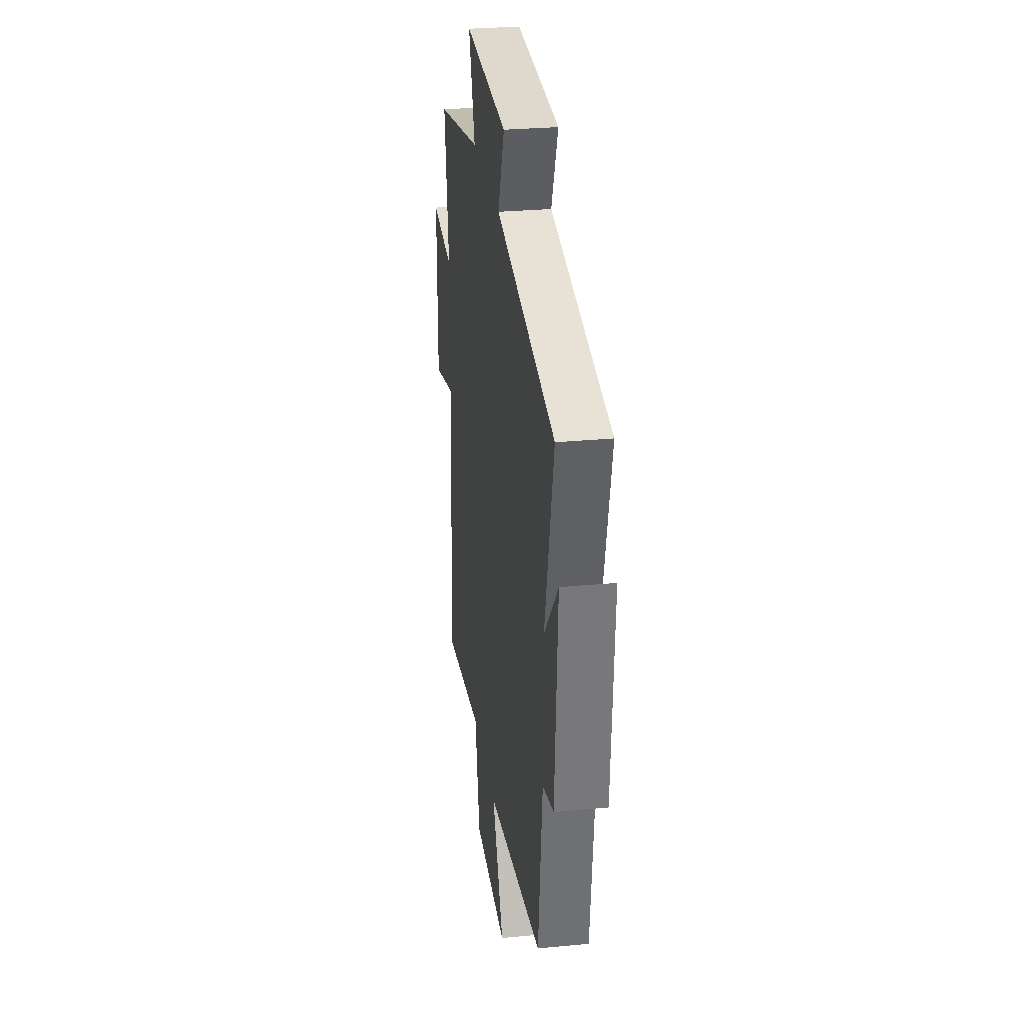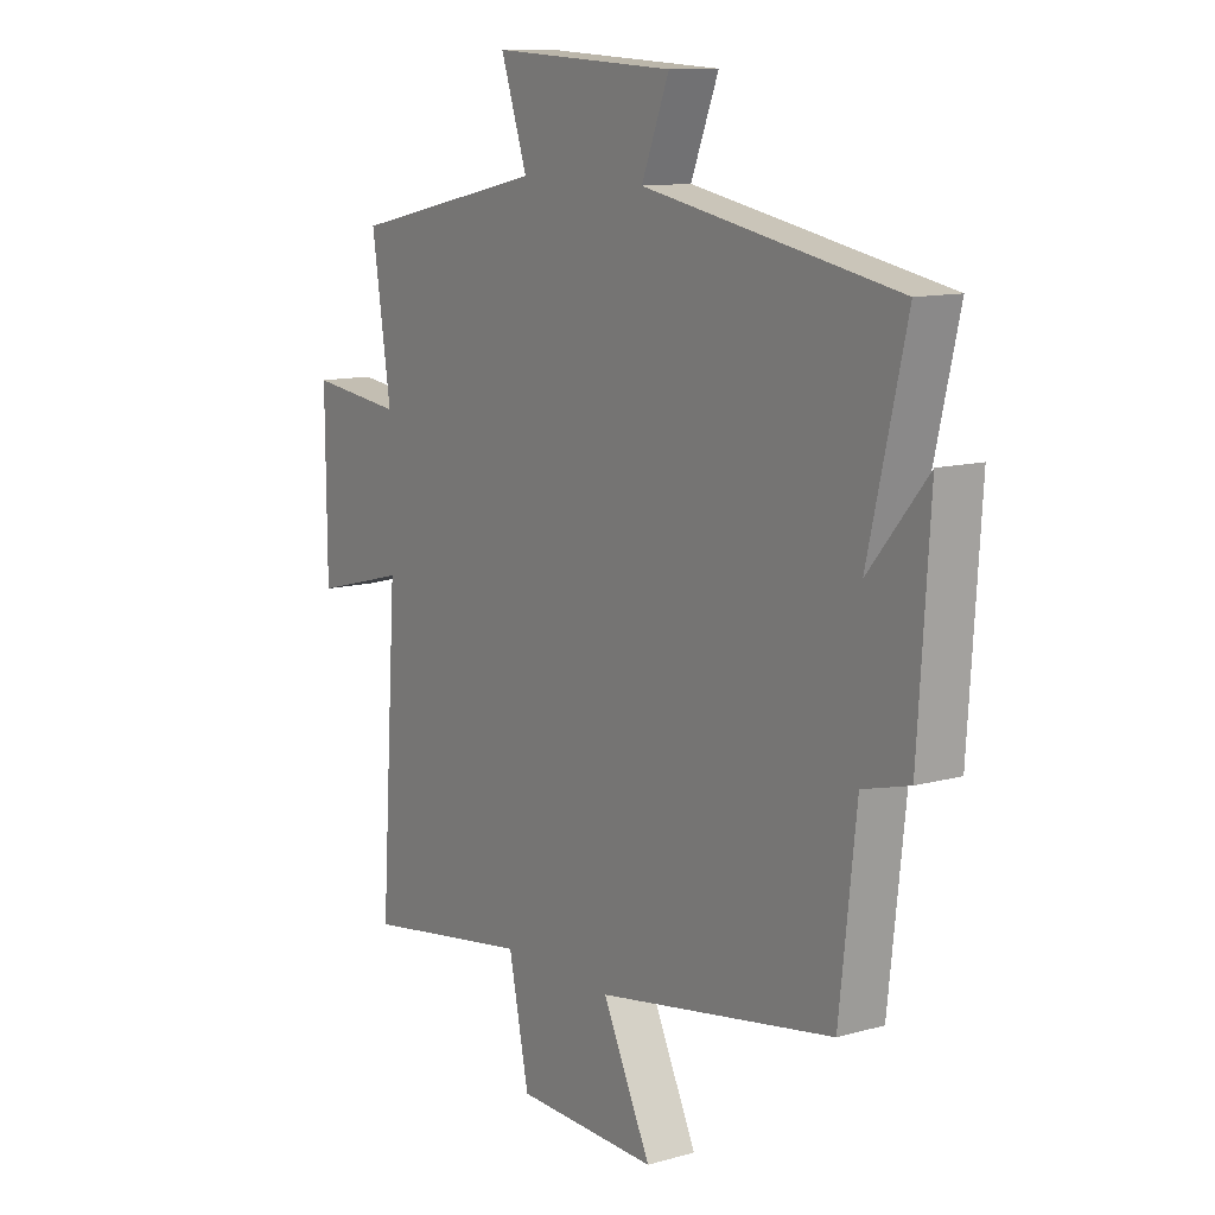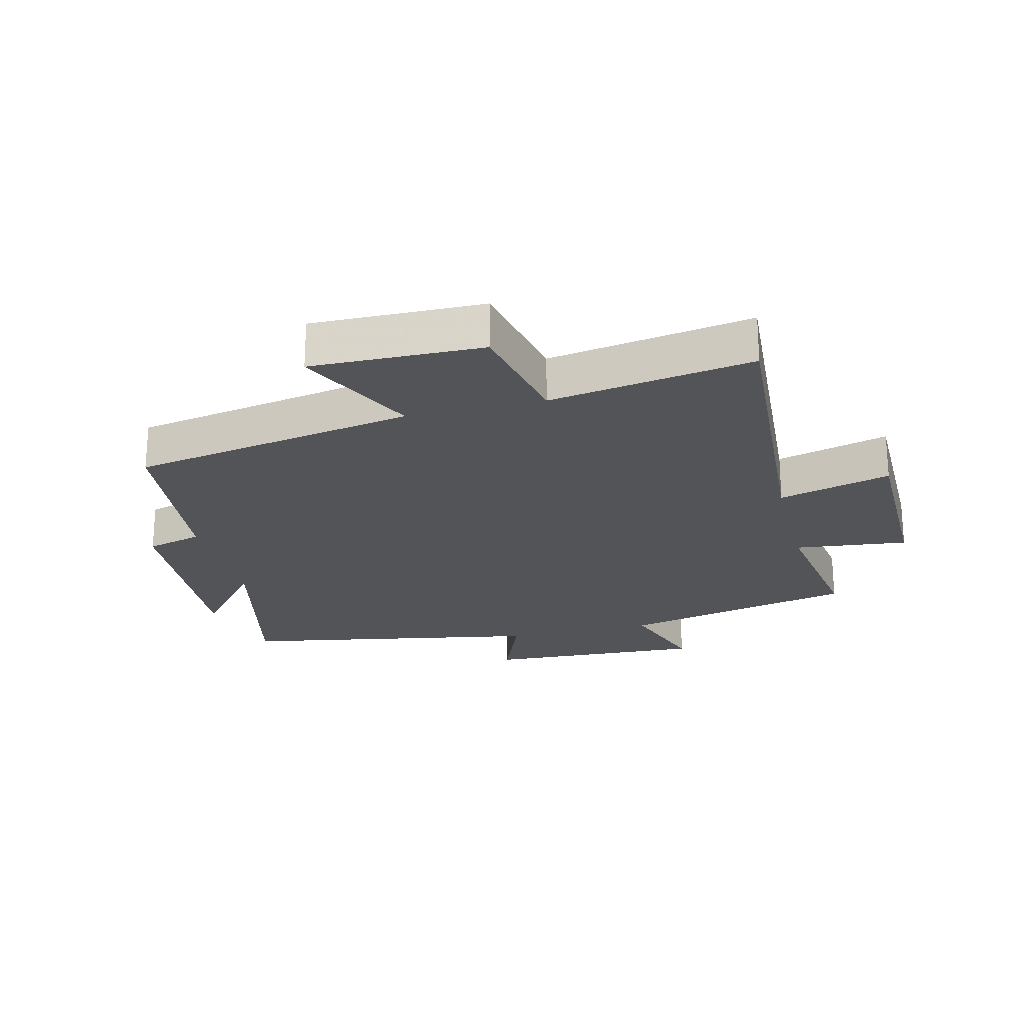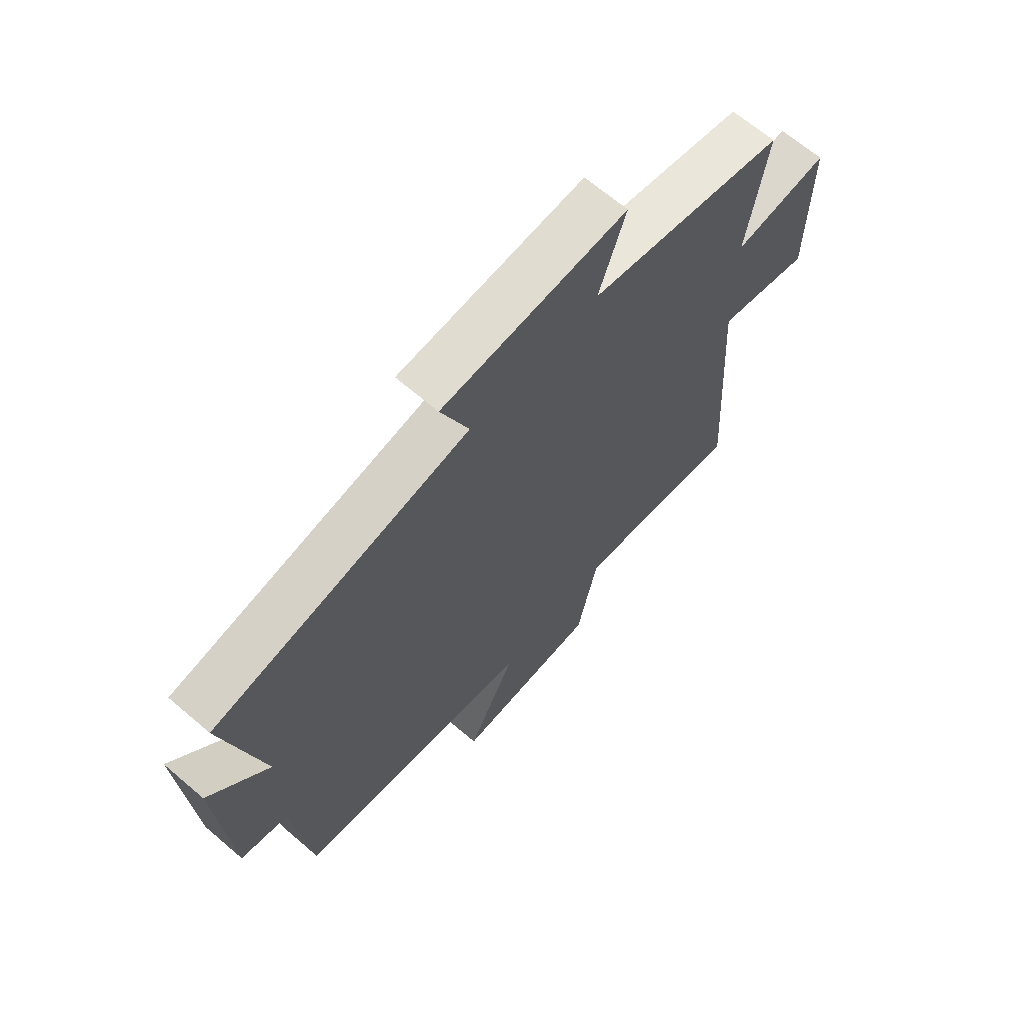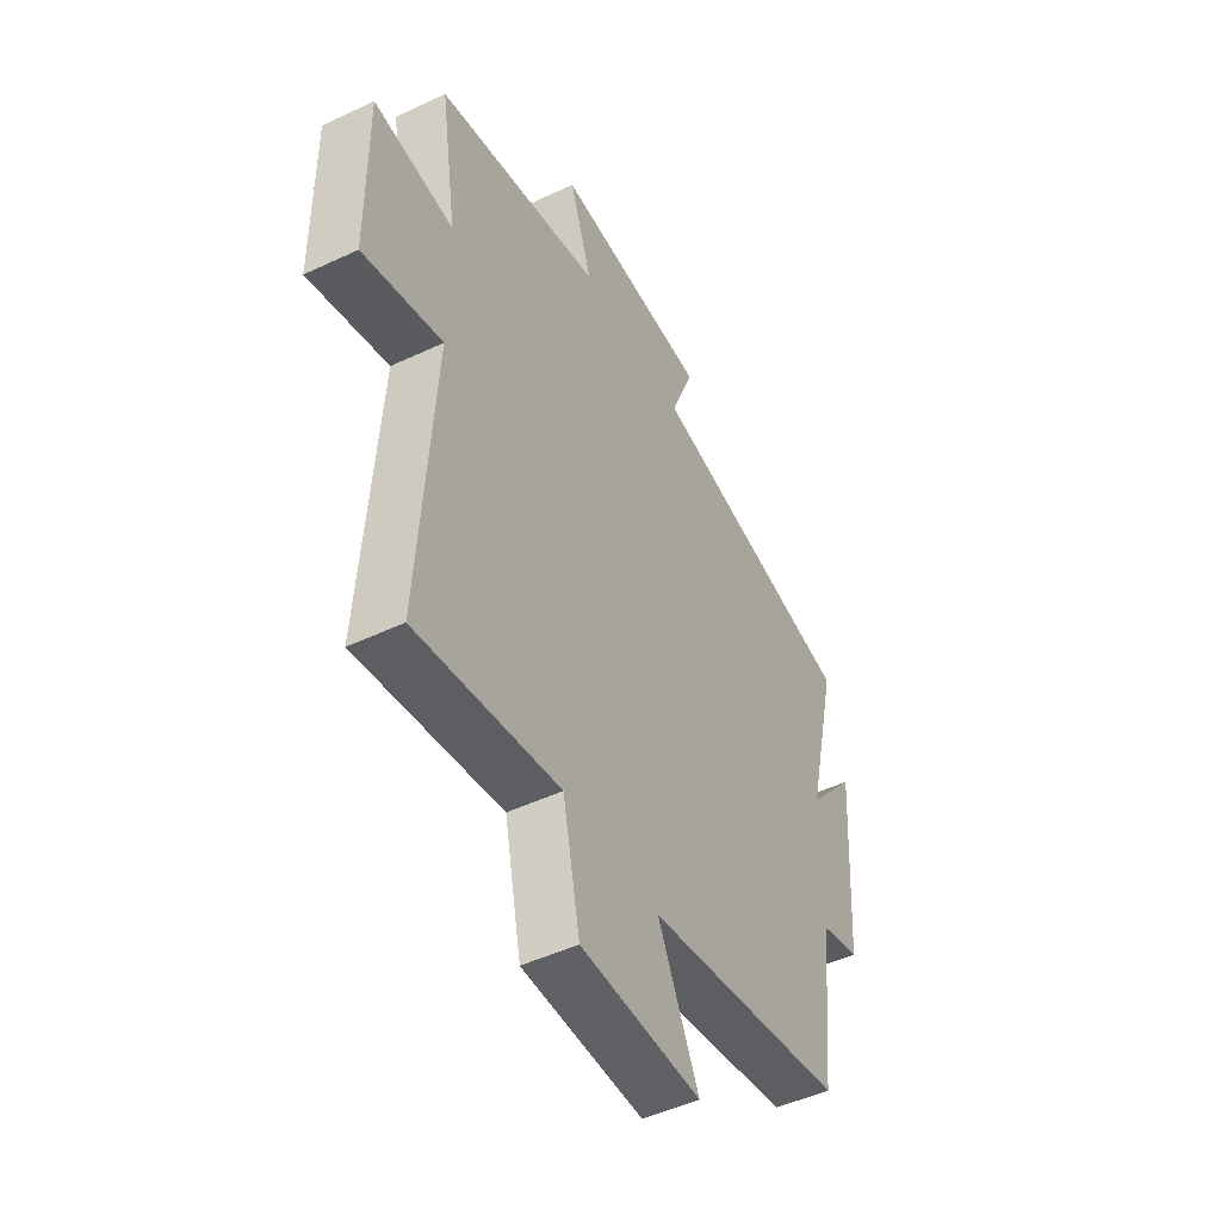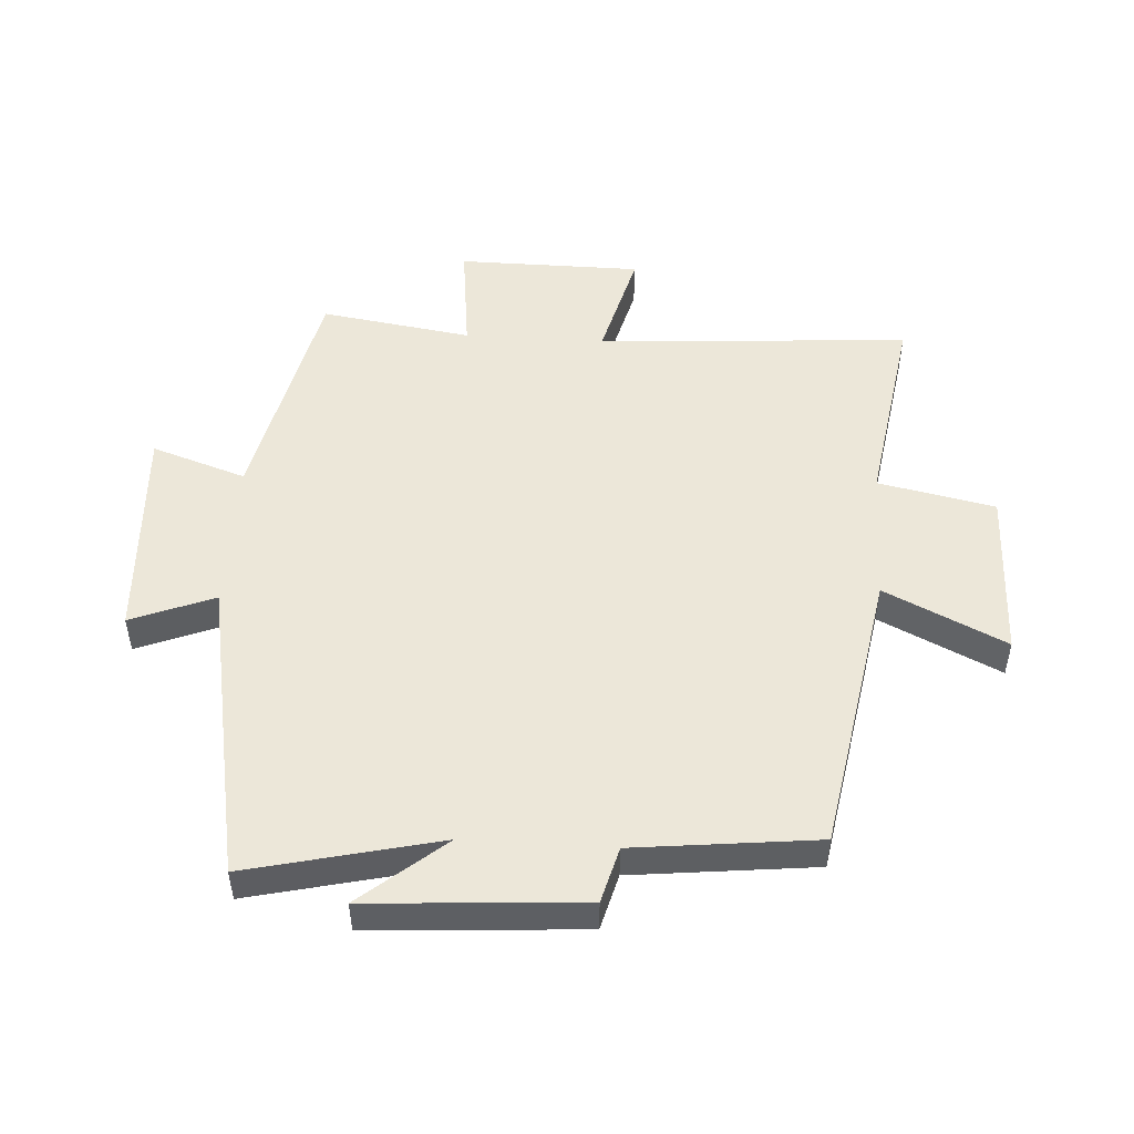
<metadata>
{"format":"obj","ext":"obj","renderer":"f3d","projection":"perspective","resolution":1024,"background":"white","views":[{"elev":29.2,"azim":82.0,"up":"+Z"},{"elev":11.5,"azim":55.7,"up":"+Z"},{"elev":-23.0,"azim":-165.9,"up":"+Y"},{"elev":66.4,"azim":130.7,"up":"+Z"},{"elev":-48.3,"azim":-62.2,"up":"+Z"},{"elev":49.9,"azim":93.5,"up":"+Y"}]}
</metadata>
<code>
v 0.572 0.07 0.41
v 0.5 0.07 0.104
v 0.612 0.07 0.238
v 0.59 0.07 -0.104
v 0.5 0.07 -0.128
v 0.468 0.07 -0.42
v 0.012 0.07 -0.5
v 0.105 0.07 -0.693
v -0.169 0.07 -0.687
v -0.208 0.07 -0.5
v -0.533 0.07 -0.552
v -0.5 0.07 -0.051
v -0.679 0.07 -0.098
v -0.681 0.07 0.196
v -0.5 0.07 0.175
v -0.537 0.07 0.417
v -0.161 0.07 0.5
v -0.212 0.07 0.651
v 0.14 0.07 0.633
v 0.087 0.07 0.5
v 0.572 0 0.41
v 0.5 0 0.104
v 0.612 0 0.238
v 0.59 0 -0.104
v 0.5 0 -0.128
v 0.468 0 -0.42
v 0.012 0 -0.5
v 0.105 0 -0.693
v -0.169 0 -0.687
v -0.208 0 -0.5
v -0.533 0 -0.552
v -0.5 0 -0.051
v -0.679 0 -0.098
v -0.681 0 0.196
v -0.5 0 0.175
v -0.537 0 0.417
v -0.161 0 0.5
v -0.212 0 0.651
v 0.14 0 0.633
v 0.087 0 0.5
f 17 18 19 20
f 20 1 2
f 17 20 2
f 16 17 2
f 15 16 2
f 12 13 14 15
f 12 15 2
f 10 11 12 2
f 7 8 9 10
f 7 10 2
f 6 7 2
f 5 6 2
f 2 3 4 5
f 40 39 38 37
f 22 21 40
f 22 40 37
f 22 37 36
f 22 36 35
f 35 34 33 32
f 22 35 32
f 22 32 31 30
f 30 29 28 27
f 22 30 27
f 22 27 26
f 22 26 25
f 25 24 23 22
f 1 21 22 2
f 2 22 23 3
f 3 23 24 4
f 4 24 25 5
f 5 25 26 6
f 6 26 27 7
f 7 27 28 8
f 8 28 29 9
f 9 29 30 10
f 10 30 31 11
f 11 31 32 12
f 12 32 33 13
f 13 33 34 14
f 14 34 35 15
f 15 35 36 16
f 16 36 37 17
f 17 37 38 18
f 18 38 39 19
f 19 39 40 20
f 20 40 21 1

</code>
